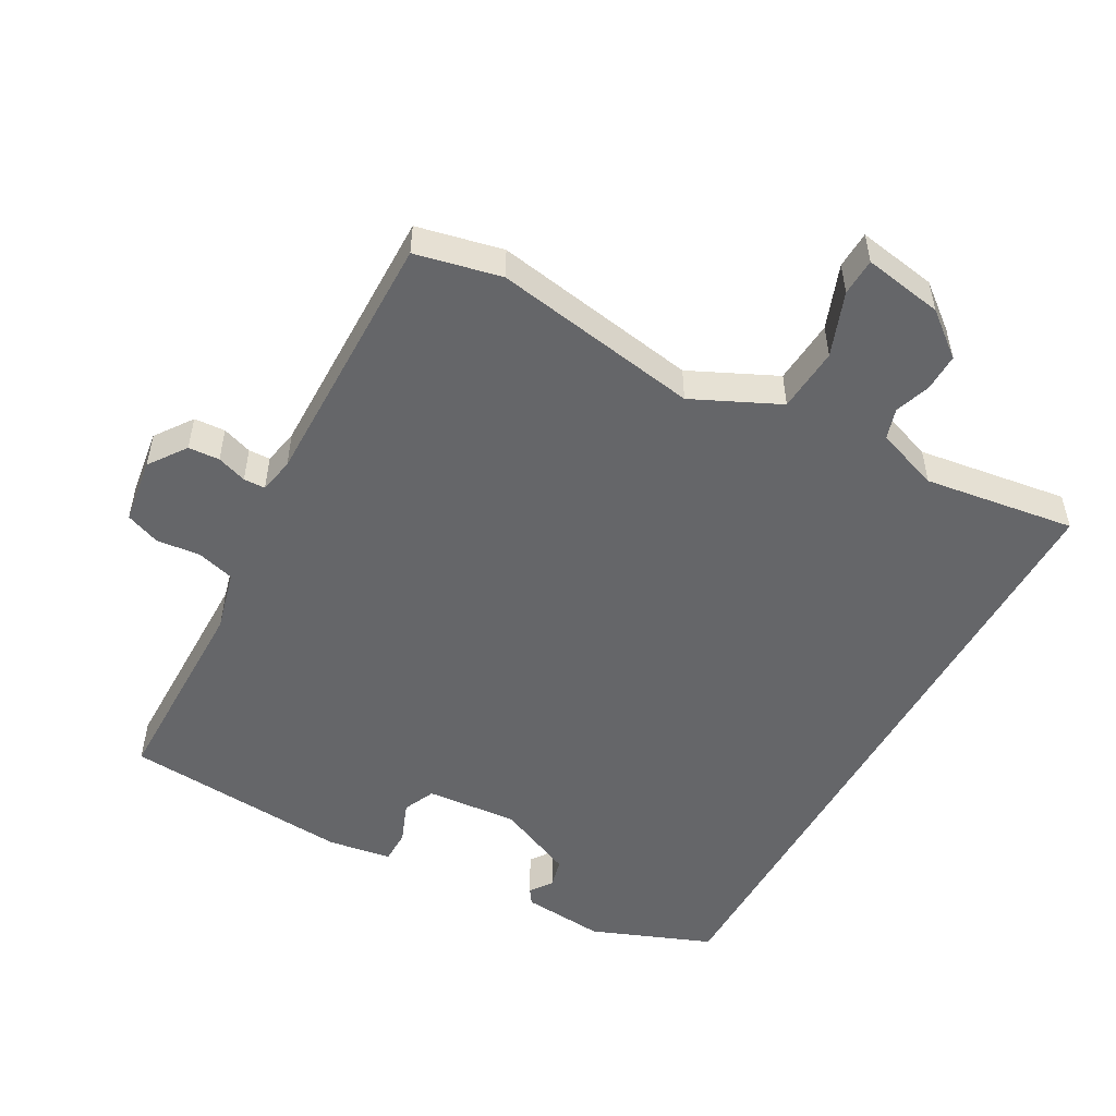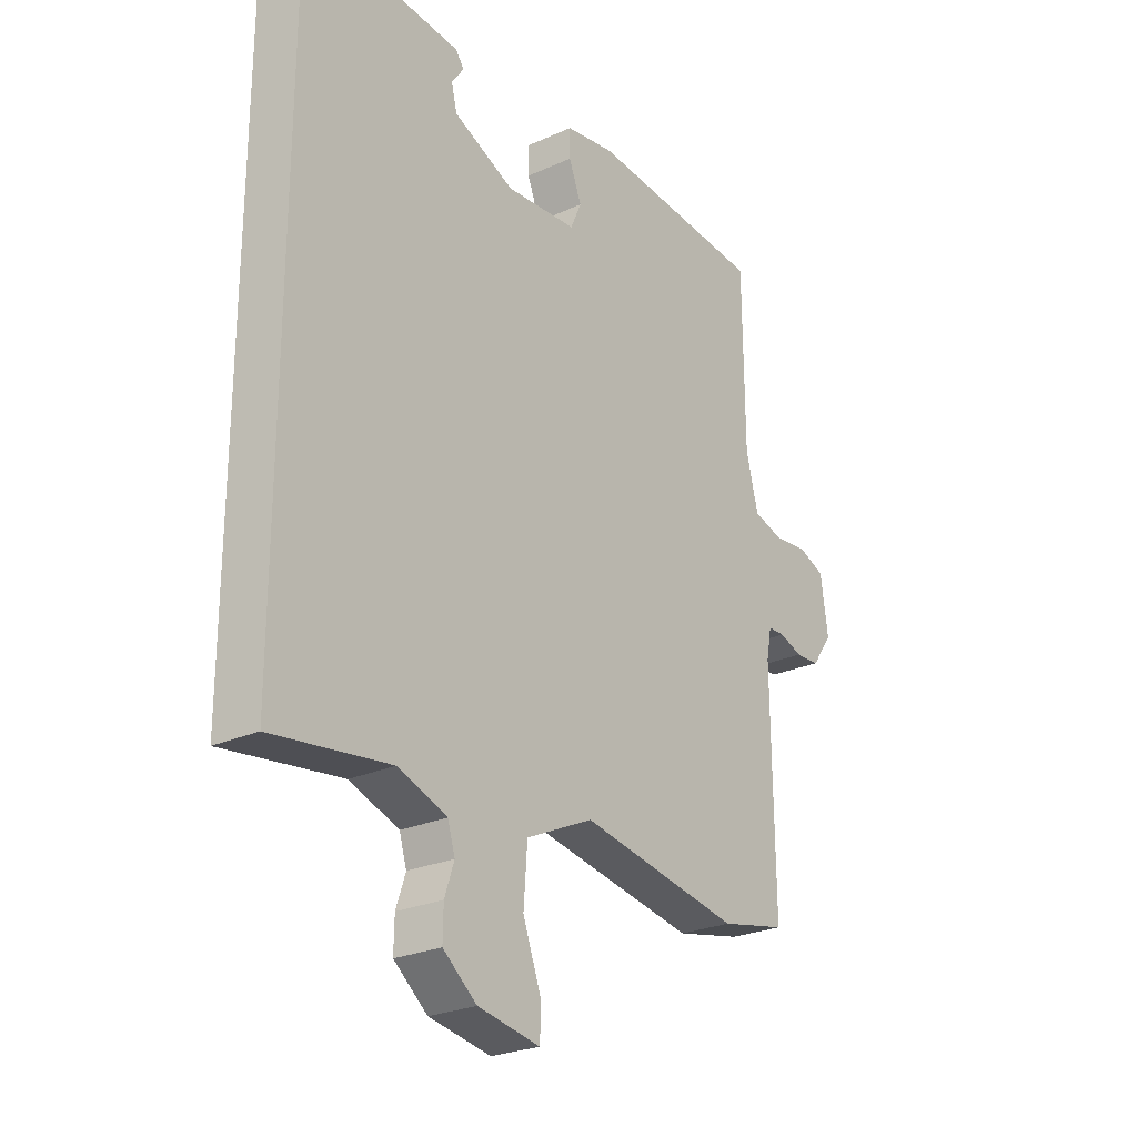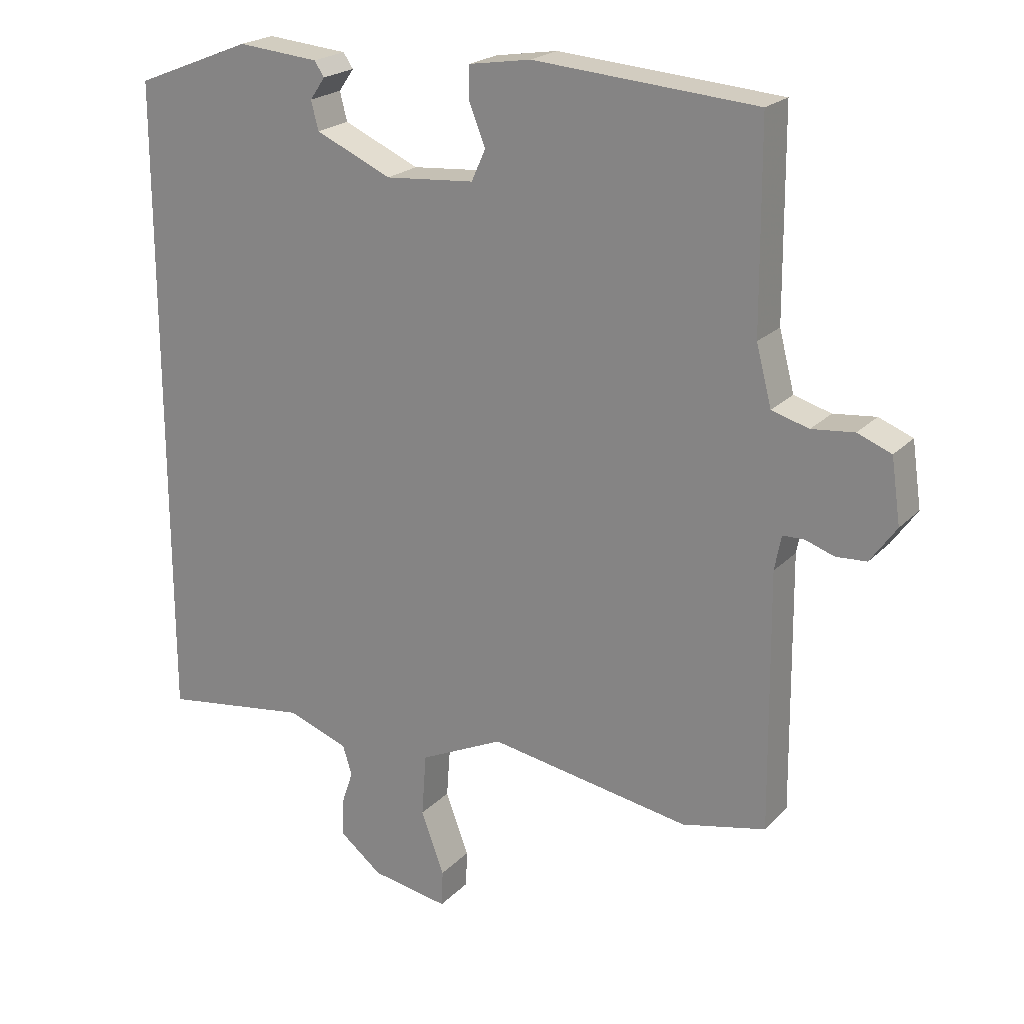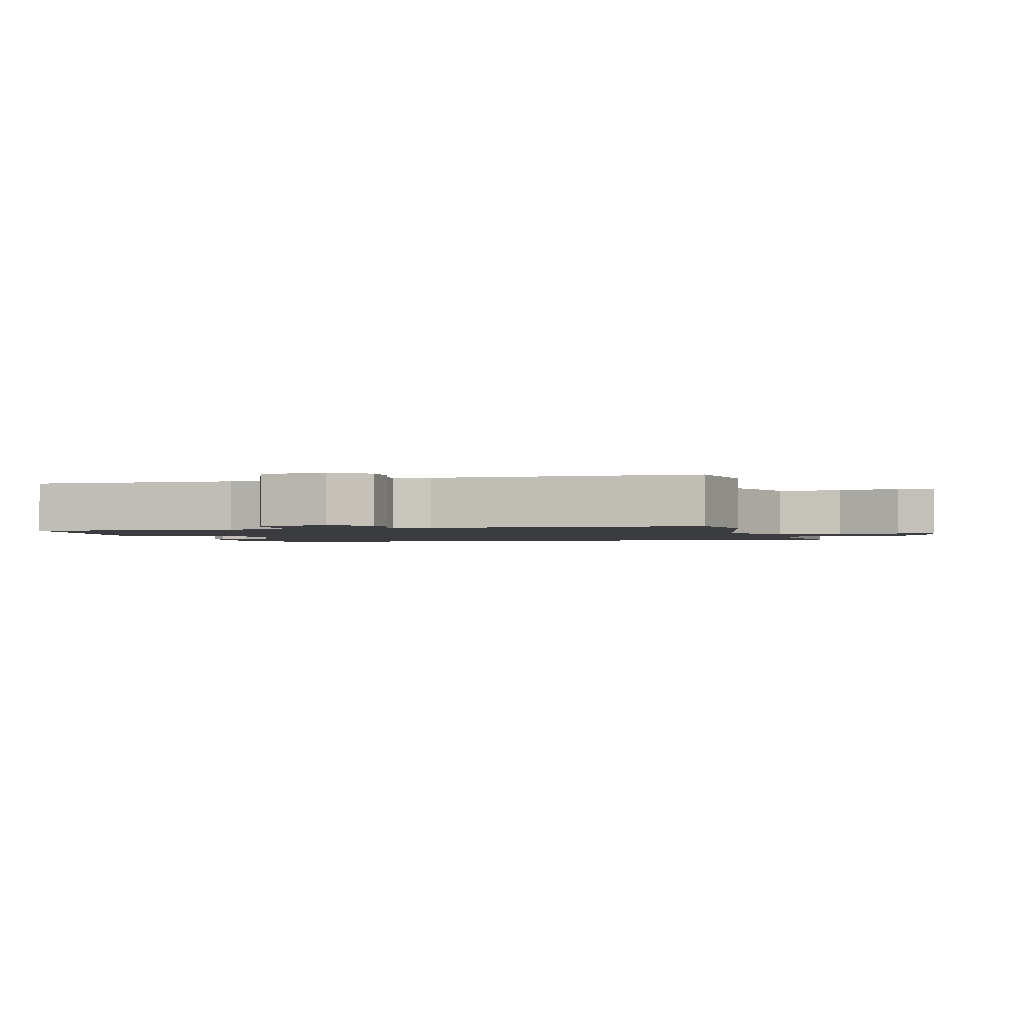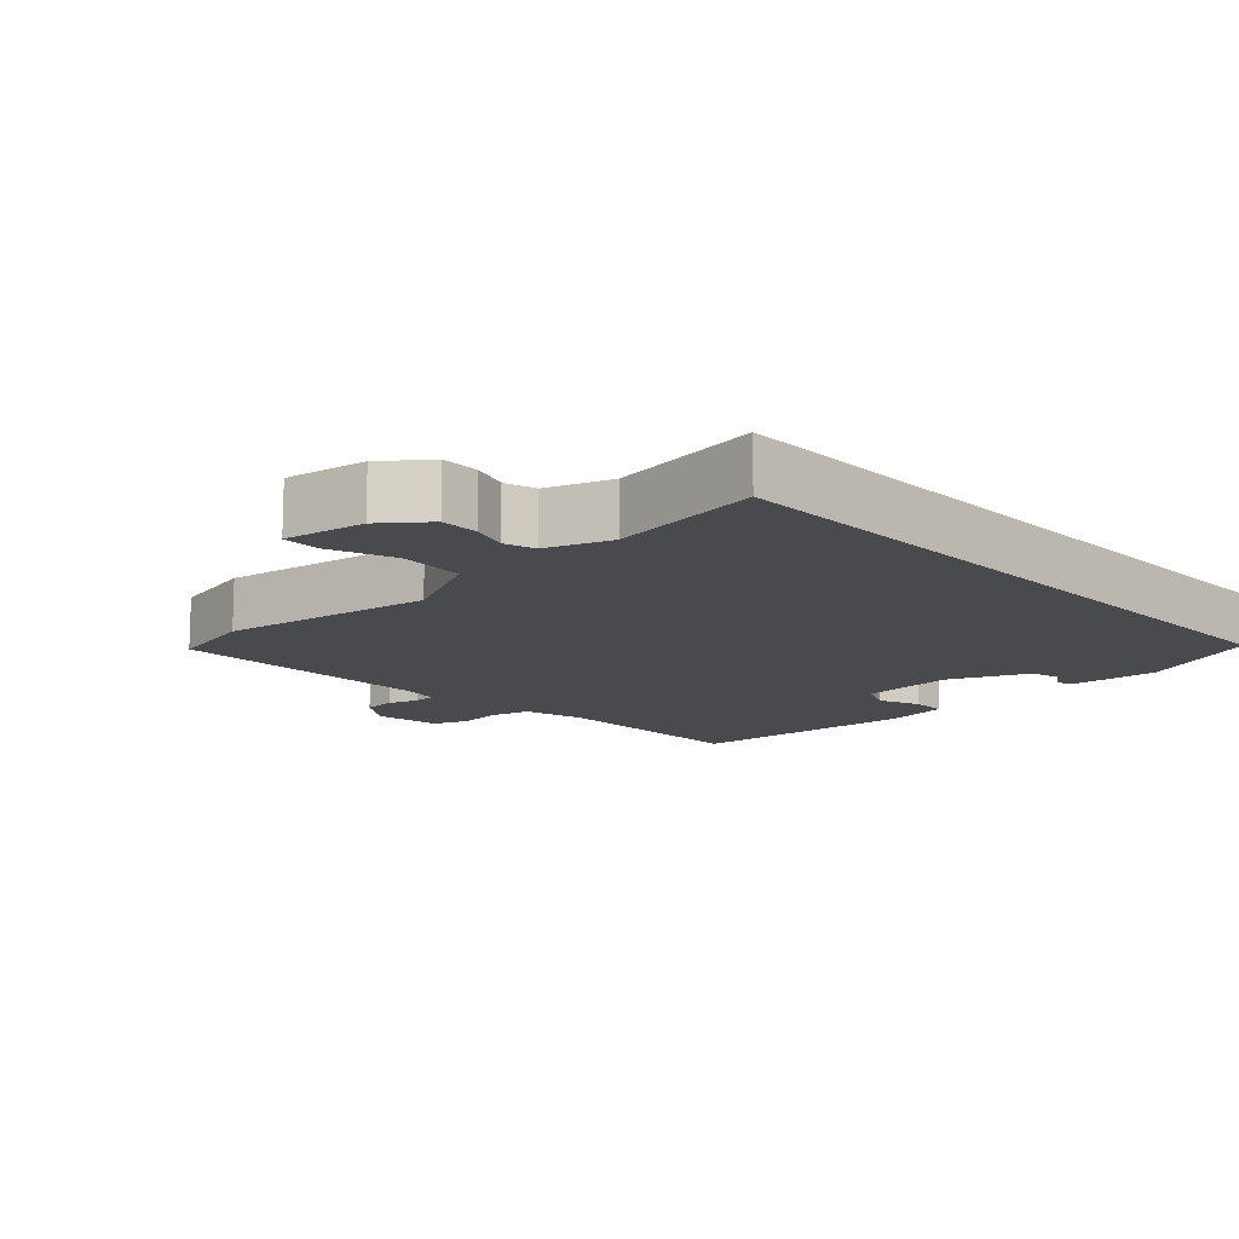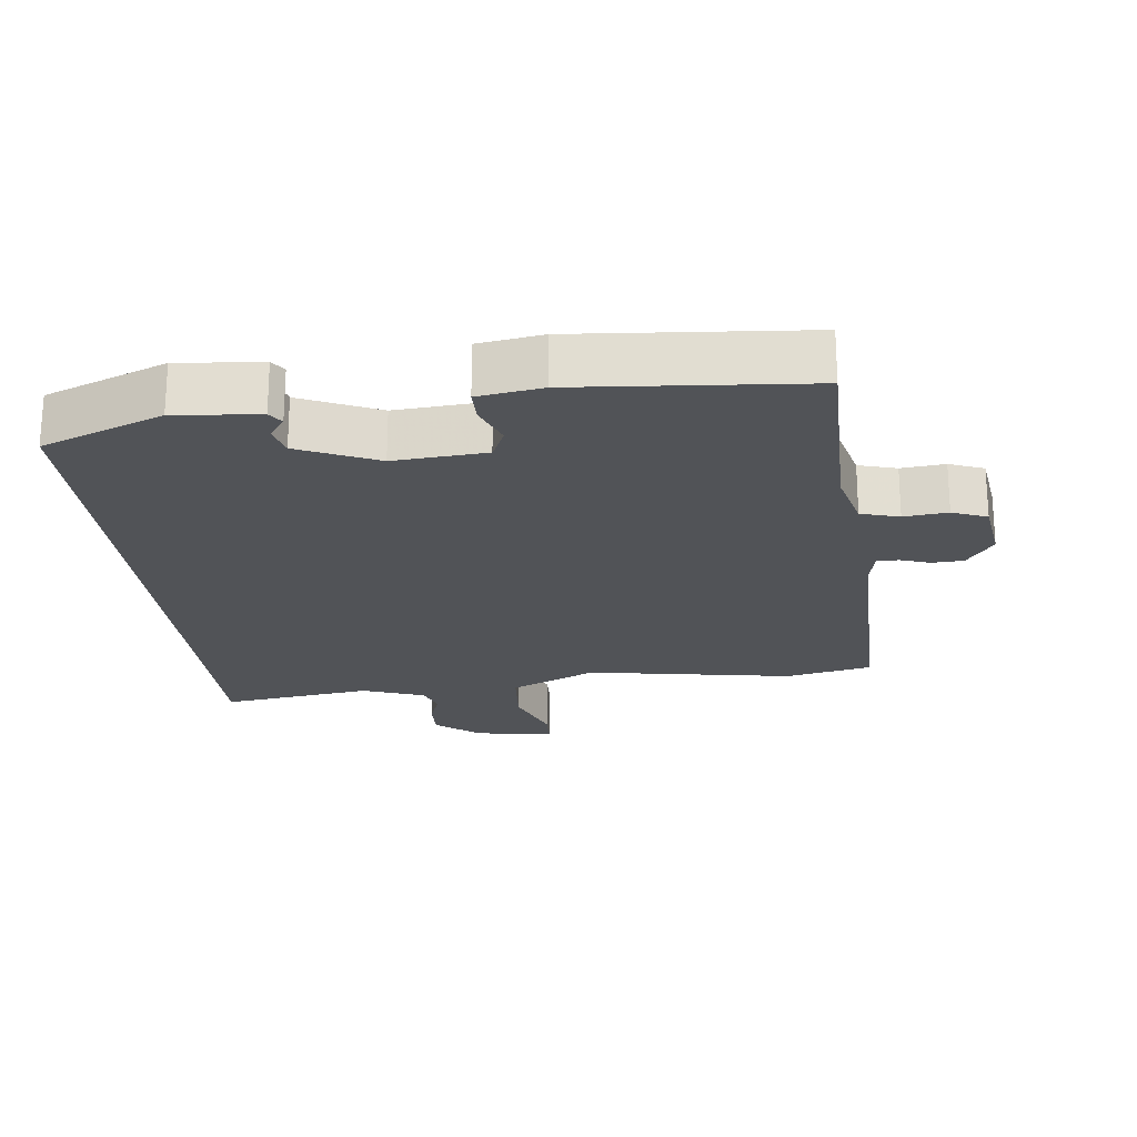
<metadata>
{"format":"obj","ext":"obj","renderer":"f3d","projection":"perspective","resolution":1024,"background":"white","views":[{"elev":-51.8,"azim":150.9,"up":"+Y"},{"elev":-25.6,"azim":-54.1,"up":"+Z"},{"elev":21.5,"azim":30.9,"up":"+Z"},{"elev":-1.8,"azim":103.6,"up":"+Y"},{"elev":-13.0,"azim":-136.7,"up":"+Y"},{"elev":-21.9,"azim":6.3,"up":"+Y"}]}
</metadata>
<code>
v -0.5 0.07 -0.551
v -0.5 0.07 0.437
v -0.323 0.07 0.507
v -0.2 0.07 0.496
v -0.185 0.07 0.474
v -0.208 0.07 0.441
v -0.197 0.07 0.398
v -0.082 0.07 0.347
v 0.053 0.07 0.358
v 0.074 0.07 0.405
v 0.05 0.07 0.466
v 0.05 0.07 0.516
v 0.144 0.07 0.531
v 0.48 0.07 0.505
v 0.482 0.07 0.203
v 0.505 0.07 0.114
v 0.561 0.07 0.098
v 0.625 0.07 0.105
v 0.676 0.07 0.085
v 0.69 0.07 -0.012
v 0.651 0.07 -0.067
v 0.605 0.07 -0.07
v 0.561 0.07 -0.055
v 0.529 0.07 -0.056
v 0.519 0.07 -0.108
v 0.523 0.07 -0.495
v 0.397 0.07 -0.523
v 0.092 0.07 -0.472
v -0.035 0.07 -0.532
v -0.042 0.07 -0.627
v -0.007 0.07 -0.721
v -0.009 0.07 -0.776
v -0.126 0.07 -0.756
v -0.19 0.07 -0.705
v -0.189 0.07 -0.65
v -0.171 0.07 -0.597
v -0.185 0.07 -0.552
v -0.278 0.07 -0.519
v -0.5 0 -0.551
v -0.5 0 0.437
v -0.323 0 0.507
v -0.2 0 0.496
v -0.185 0 0.474
v -0.208 0 0.441
v -0.197 0 0.398
v -0.082 0 0.347
v 0.053 0 0.358
v 0.074 0 0.405
v 0.05 0 0.466
v 0.05 0 0.516
v 0.144 0 0.531
v 0.48 0 0.505
v 0.482 0 0.203
v 0.505 0 0.114
v 0.561 0 0.098
v 0.625 0 0.105
v 0.676 0 0.085
v 0.69 0 -0.012
v 0.651 0 -0.067
v 0.605 0 -0.07
v 0.561 0 -0.055
v 0.529 0 -0.056
v 0.519 0 -0.108
v 0.523 0 -0.495
v 0.397 0 -0.523
v 0.092 0 -0.472
v -0.035 0 -0.532
v -0.042 0 -0.627
v -0.007 0 -0.721
v -0.009 0 -0.776
v -0.126 0 -0.756
v -0.19 0 -0.705
v -0.189 0 -0.65
v -0.171 0 -0.597
v -0.185 0 -0.552
v -0.278 0 -0.519
f 34 35 36
f 33 34 36
f 32 33 36
f 31 32 36
f 30 31 36
f 29 30 36 37
f 28 29 37 38
f 25 26 27 28
f 24 25 28 38
f 21 22 23
f 20 21 23
f 19 20 23
f 18 19 23
f 17 18 23
f 16 17 23 24
f 38 1 2
f 24 38 2
f 16 24 2
f 15 16 2
f 13 14 15
f 12 13 15
f 11 12 15
f 10 11 15
f 4 5 6
f 3 4 6
f 2 3 6
f 2 6 7
f 9 10 15
f 8 9 15
f 8 15 2
f 2 7 8
f 74 73 72
f 74 72 71
f 74 71 70
f 74 70 69
f 74 69 68
f 75 74 68 67
f 76 75 67 66
f 66 65 64 63
f 76 66 63 62
f 61 60 59
f 61 59 58
f 61 58 57
f 61 57 56
f 61 56 55
f 62 61 55 54
f 40 39 76
f 40 76 62
f 40 62 54
f 40 54 53
f 53 52 51
f 53 51 50
f 53 50 49
f 53 49 48
f 44 43 42
f 44 42 41
f 44 41 40
f 45 44 40
f 53 48 47
f 53 47 46
f 40 53 46
f 46 45 40
f 1 39 40 2
f 2 40 41 3
f 3 41 42 4
f 4 42 43 5
f 5 43 44 6
f 6 44 45 7
f 7 45 46 8
f 8 46 47 9
f 9 47 48 10
f 10 48 49 11
f 11 49 50 12
f 12 50 51 13
f 13 51 52 14
f 14 52 53 15
f 15 53 54 16
f 16 54 55 17
f 17 55 56 18
f 18 56 57 19
f 19 57 58 20
f 20 58 59 21
f 21 59 60 22
f 22 60 61 23
f 23 61 62 24
f 24 62 63 25
f 25 63 64 26
f 26 64 65 27
f 27 65 66 28
f 28 66 67 29
f 29 67 68 30
f 30 68 69 31
f 31 69 70 32
f 32 70 71 33
f 33 71 72 34
f 34 72 73 35
f 35 73 74 36
f 36 74 75 37
f 37 75 76 38
f 38 76 39 1

</code>
